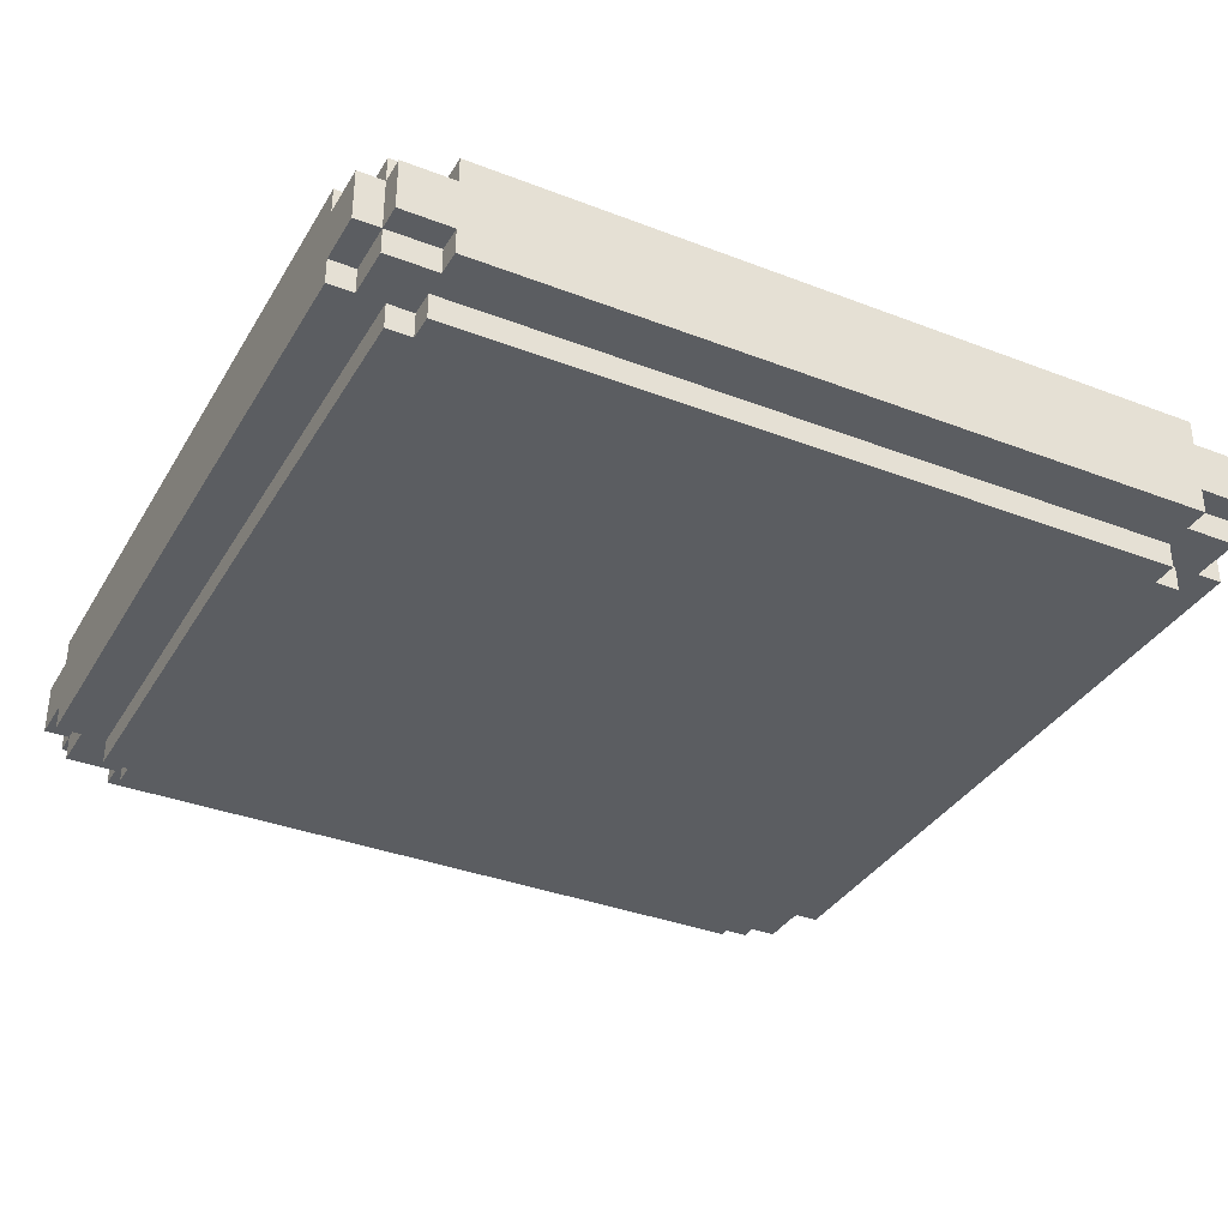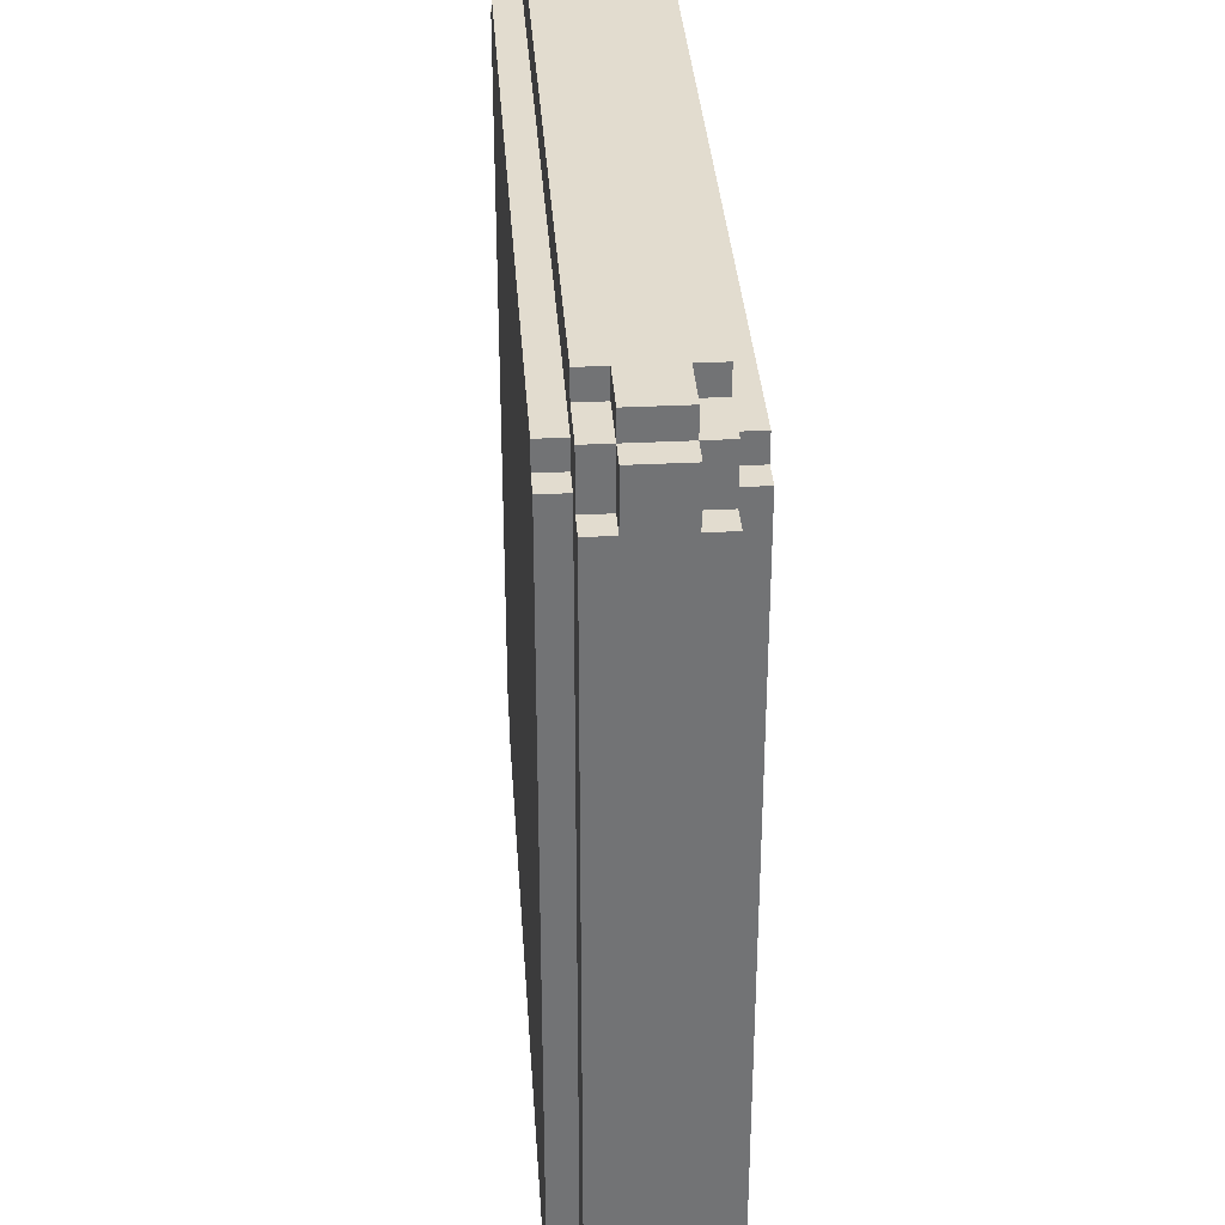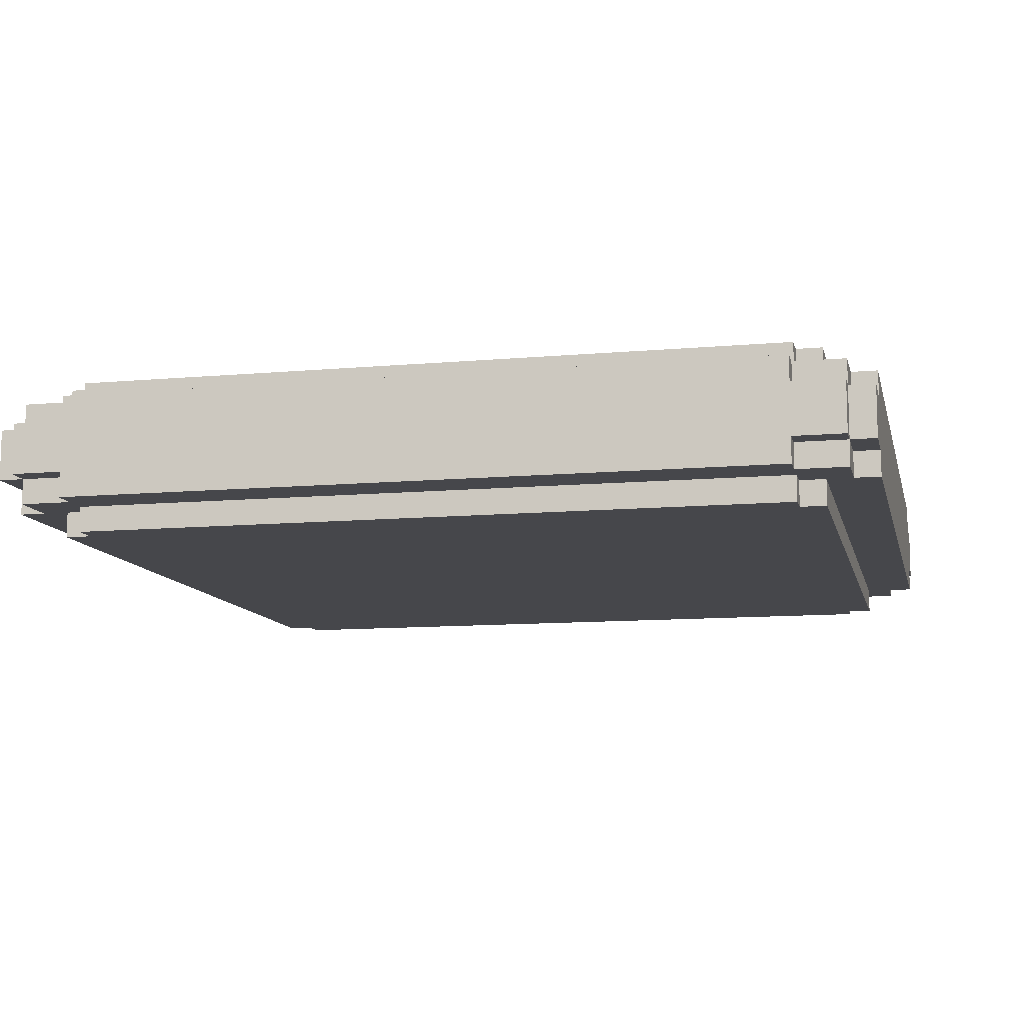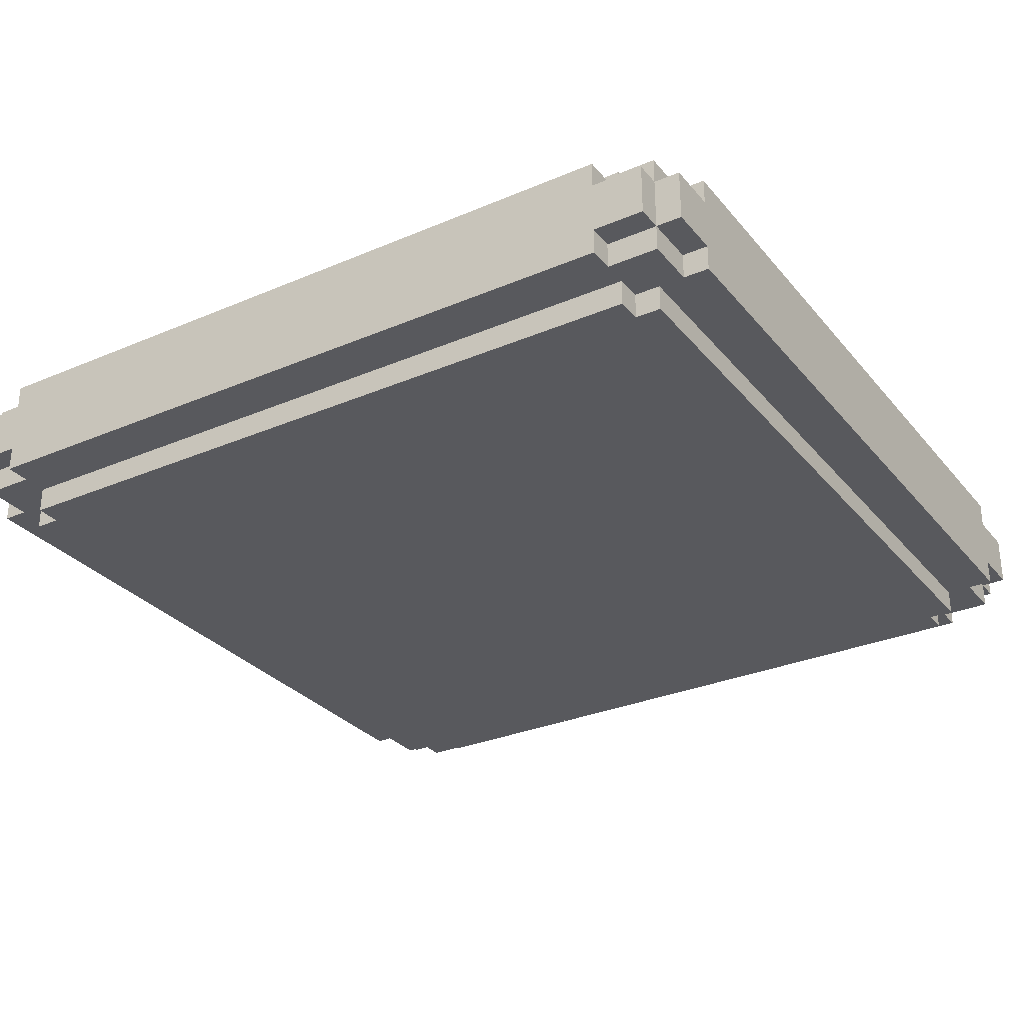
<metadata>
{"format":"obj","ext":"obj","renderer":"f3d","projection":"perspective","resolution":1024,"background":"white","views":[{"elev":-35.4,"azim":-27.0,"up":"+Z"},{"elev":34.6,"azim":-93.9,"up":"+Y"},{"elev":-10.8,"azim":-77.3,"up":"+Z"},{"elev":-30.0,"azim":121.9,"up":"+Z"}]}
</metadata>
<code>
o
v -34.8 26.7 -1.6
v -37.6 26.7 -1.6
v -34.6 26.7 -1.7
v -34.8 26.7 -1.7
v -37.6 26.7 -1.7
v -37.8 26.7 -1.7
v -34.6 26.7 -1.9
v -34.8 26.7 -1.9
v -37.6 26.7 -1.9
v -37.8 26.7 -1.9
v -34.8 26.7 -2
v -37.6 26.7 -2
v -34.6 26.6 -1.6
v -34.8 26.6 -1.6
v -37.6 26.6 -1.6
v -37.8 26.6 -1.6
v -34.5 26.6 -1.7
v -34.6 26.6 -1.7
v -34.8 26.6 -1.7
v -37.6 26.6 -1.7
v -37.8 26.6 -1.7
v -37.9 26.6 -1.7
v -34.5 26.6 -1.9
v -34.6 26.6 -1.9
v -34.8 26.6 -1.9
v -37.6 26.6 -1.9
v -37.8 26.6 -1.9
v -37.9 26.6 -1.9
v -34.6 26.6 -2
v -34.8 26.6 -2
v -37.6 26.6 -2
v -37.8 26.6 -2
v -34.8 26.5 -1.5
v -37.6 26.5 -1.5
v -34.8 26.5 -1.6
v -37.6 26.5 -1.6
v -34.8 26.5 -2
v -37.6 26.5 -2
v -34.8 26.5 -2.1
v -37.6 26.5 -2.1
v -34.7 26.4 -1.5
v -34.8 26.4 -1.5
v -37.6 26.4 -1.5
v -37.7 26.4 -1.5
v -34.5 26.4 -1.6
v -34.6 26.4 -1.6
v -34.7 26.4 -1.6
v -34.8 26.4 -1.6
v -37.6 26.4 -1.6
v -37.7 26.4 -1.6
v -37.8 26.4 -1.6
v -37.9 26.4 -1.6
v -34.5 26.4 -1.7
v -34.6 26.4 -1.7
v -37.8 26.4 -1.7
v -37.9 26.4 -1.7
v -34.5 26.4 -1.9
v -34.6 26.4 -1.9
v -37.8 26.4 -1.9
v -37.9 26.4 -1.9
v -34.5 26.4 -2
v -34.6 26.4 -2
v -34.7 26.4 -2
v -34.8 26.4 -2
v -37.6 26.4 -2
v -37.7 26.4 -2
v -37.8 26.4 -2
v -37.9 26.4 -2
v -34.7 26.4 -2.1
v -34.8 26.4 -2.1
v -37.6 26.4 -2.1
v -37.7 26.4 -2.1
v -34.7 23.6 -1.5
v -34.8 23.6 -1.5
v -37.6 23.6 -1.5
v -37.7 23.6 -1.5
v -34.5 23.6 -1.6
v -34.6 23.6 -1.6
v -34.7 23.6 -1.6
v -34.8 23.6 -1.6
v -37.6 23.6 -1.6
v -37.7 23.6 -1.6
v -37.8 23.6 -1.6
v -37.9 23.6 -1.6
v -34.5 23.6 -1.7
v -34.6 23.6 -1.7
v -37.8 23.6 -1.7
v -37.9 23.6 -1.7
v -34.5 23.6 -1.9
v -34.6 23.6 -1.9
v -37.8 23.6 -1.9
v -37.9 23.6 -1.9
v -34.5 23.6 -2
v -34.6 23.6 -2
v -34.7 23.6 -2
v -34.8 23.6 -2
v -37.6 23.6 -2
v -37.7 23.6 -2
v -37.8 23.6 -2
v -37.9 23.6 -2
v -34.7 23.6 -2.1
v -34.8 23.6 -2.1
v -37.6 23.6 -2.1
v -37.7 23.6 -2.1
v -34.8 23.5 -1.5
v -37.6 23.5 -1.5
v -34.8 23.5 -1.6
v -37.6 23.5 -1.6
v -34.8 23.5 -2
v -37.6 23.5 -2
v -34.8 23.5 -2.1
v -37.6 23.5 -2.1
v -34.6 23.4 -1.6
v -34.8 23.4 -1.6
v -37.6 23.4 -1.6
v -37.8 23.4 -1.6
v -34.5 23.4 -1.7
v -34.6 23.4 -1.7
v -34.8 23.4 -1.7
v -37.6 23.4 -1.7
v -37.8 23.4 -1.7
v -37.9 23.4 -1.7
v -34.5 23.4 -1.9
v -34.6 23.4 -1.9
v -34.8 23.4 -1.9
v -37.6 23.4 -1.9
v -37.8 23.4 -1.9
v -37.9 23.4 -1.9
v -34.6 23.4 -2
v -34.8 23.4 -2
v -37.6 23.4 -2
v -37.8 23.4 -2
v -34.8 23.3 -1.6
v -37.6 23.3 -1.6
v -34.6 23.3 -1.7
v -34.8 23.3 -1.7
v -37.6 23.3 -1.7
v -37.8 23.3 -1.7
v -34.6 23.3 -1.9
v -34.8 23.3 -1.9
v -37.6 23.3 -1.9
v -37.8 23.3 -1.9
v -34.8 23.3 -2
v -37.6 23.3 -2
v -34.5 26.6 -1.7
v -34.5 26.6 -1.9
v -34.5 26.4 -1.6
v -34.5 26.4 -1.7
v -34.5 26.4 -1.9
v -34.5 26.4 -2
v -34.5 23.6 -1.6
v -34.5 23.6 -1.7
v -34.5 23.6 -1.9
v -34.5 23.6 -2
v -34.5 23.4 -1.7
v -34.5 23.4 -1.9
v -34.6 26.7 -1.7
v -34.6 26.7 -1.9
v -34.6 26.6 -1.6
v -34.6 26.6 -1.7
v -34.6 26.6 -1.9
v -34.6 26.6 -2
v -34.6 26.4 -1.6
v -34.6 26.4 -1.7
v -34.6 26.4 -1.9
v -34.6 26.4 -2
v -34.6 23.6 -1.6
v -34.6 23.6 -1.7
v -34.6 23.6 -1.9
v -34.6 23.6 -2
v -34.6 23.4 -1.6
v -34.6 23.4 -1.7
v -34.6 23.4 -1.9
v -34.6 23.4 -2
v -34.6 23.3 -1.7
v -34.6 23.3 -1.9
v -34.7 26.4 -1.5
v -34.7 26.4 -1.6
v -34.7 26.4 -2
v -34.7 26.4 -2.1
v -34.7 23.6 -1.5
v -34.7 23.6 -1.6
v -34.7 23.6 -2
v -34.7 23.6 -2.1
v -34.8 26.7 -1.6
v -34.8 26.7 -1.7
v -34.8 26.7 -1.9
v -34.8 26.7 -2
v -34.8 26.6 -1.6
v -34.8 26.6 -1.7
v -34.8 26.6 -1.9
v -34.8 26.6 -2
v -34.8 26.5 -1.5
v -34.8 26.5 -1.6
v -34.8 26.5 -2
v -34.8 26.5 -2.1
v -34.8 26.4 -1.5
v -34.8 26.4 -1.6
v -34.8 26.4 -2
v -34.8 26.4 -2.1
v -34.8 23.6 -1.5
v -34.8 23.6 -1.6
v -34.8 23.6 -2
v -34.8 23.6 -2.1
v -34.8 23.5 -1.5
v -34.8 23.5 -1.6
v -34.8 23.5 -2
v -34.8 23.5 -2.1
v -34.8 23.4 -1.6
v -34.8 23.4 -1.7
v -34.8 23.4 -1.9
v -34.8 23.4 -2
v -34.8 23.3 -1.6
v -34.8 23.3 -1.7
v -34.8 23.3 -1.9
v -34.8 23.3 -2
v -37.6 26.7 -1.6
v -37.6 26.7 -1.7
v -37.6 26.7 -1.9
v -37.6 26.7 -2
v -37.6 26.6 -1.6
v -37.6 26.6 -1.7
v -37.6 26.6 -1.9
v -37.6 26.6 -2
v -37.6 26.5 -1.5
v -37.6 26.5 -1.6
v -37.6 26.5 -2
v -37.6 26.5 -2.1
v -37.6 26.4 -1.5
v -37.6 26.4 -1.6
v -37.6 26.4 -2
v -37.6 26.4 -2.1
v -37.6 23.6 -1.5
v -37.6 23.6 -1.6
v -37.6 23.6 -2
v -37.6 23.6 -2.1
v -37.6 23.5 -1.5
v -37.6 23.5 -1.6
v -37.6 23.5 -2
v -37.6 23.5 -2.1
v -37.6 23.4 -1.6
v -37.6 23.4 -1.7
v -37.6 23.4 -1.9
v -37.6 23.4 -2
v -37.6 23.3 -1.6
v -37.6 23.3 -1.7
v -37.6 23.3 -1.9
v -37.6 23.3 -2
v -37.7 26.4 -1.5
v -37.7 26.4 -1.6
v -37.7 26.4 -2
v -37.7 26.4 -2.1
v -37.7 23.6 -1.5
v -37.7 23.6 -1.6
v -37.7 23.6 -2
v -37.7 23.6 -2.1
v -37.8 26.7 -1.7
v -37.8 26.7 -1.9
v -37.8 26.6 -1.6
v -37.8 26.6 -1.7
v -37.8 26.6 -1.9
v -37.8 26.6 -2
v -37.8 26.4 -1.6
v -37.8 26.4 -1.7
v -37.8 26.4 -1.9
v -37.8 26.4 -2
v -37.8 23.6 -1.6
v -37.8 23.6 -1.7
v -37.8 23.6 -1.9
v -37.8 23.6 -2
v -37.8 23.4 -1.6
v -37.8 23.4 -1.7
v -37.8 23.4 -1.9
v -37.8 23.4 -2
v -37.8 23.3 -1.7
v -37.8 23.3 -1.9
v -37.9 26.6 -1.7
v -37.9 26.6 -1.9
v -37.9 26.4 -1.6
v -37.9 26.4 -1.7
v -37.9 26.4 -1.9
v -37.9 26.4 -2
v -37.9 23.6 -1.6
v -37.9 23.6 -1.7
v -37.9 23.6 -1.9
v -37.9 23.6 -2
v -37.9 23.4 -1.7
v -37.9 23.4 -1.9
v -34.7 26.4 -1.5
v -34.7 23.6 -1.5
v -34.8 26.5 -1.5
v -34.8 26.4 -1.5
v -34.8 23.6 -1.5
v -34.8 23.5 -1.5
v -37.6 26.5 -1.5
v -37.6 26.4 -1.5
v -37.6 23.6 -1.5
v -37.6 23.5 -1.5
v -37.7 26.4 -1.5
v -37.7 23.6 -1.5
v -34.5 26.4 -1.6
v -34.5 23.6 -1.6
v -34.6 26.6 -1.6
v -34.6 26.4 -1.6
v -34.6 23.6 -1.6
v -34.6 23.4 -1.6
v -34.7 26.4 -1.6
v -34.7 23.6 -1.6
v -34.8 26.7 -1.6
v -34.8 26.6 -1.6
v -34.8 26.5 -1.6
v -34.8 26.4 -1.6
v -34.8 23.6 -1.6
v -34.8 23.5 -1.6
v -34.8 23.4 -1.6
v -34.8 23.3 -1.6
v -37.6 26.7 -1.6
v -37.6 26.6 -1.6
v -37.6 26.5 -1.6
v -37.6 26.4 -1.6
v -37.6 23.6 -1.6
v -37.6 23.5 -1.6
v -37.6 23.4 -1.6
v -37.6 23.3 -1.6
v -37.7 26.4 -1.6
v -37.7 23.6 -1.6
v -37.8 26.6 -1.6
v -37.8 26.4 -1.6
v -37.8 23.6 -1.6
v -37.8 23.4 -1.6
v -37.9 26.4 -1.6
v -37.9 23.6 -1.6
v -34.5 26.6 -1.7
v -34.5 26.4 -1.7
v -34.5 23.6 -1.7
v -34.5 23.4 -1.7
v -34.6 26.7 -1.7
v -34.6 26.6 -1.7
v -34.6 26.4 -1.7
v -34.6 23.6 -1.7
v -34.6 23.4 -1.7
v -34.6 23.3 -1.7
v -34.8 26.7 -1.7
v -34.8 26.6 -1.7
v -34.8 23.4 -1.7
v -34.8 23.3 -1.7
v -37.6 26.7 -1.7
v -37.6 26.6 -1.7
v -37.6 23.4 -1.7
v -37.6 23.3 -1.7
v -37.8 26.7 -1.7
v -37.8 26.6 -1.7
v -37.8 26.4 -1.7
v -37.8 23.6 -1.7
v -37.8 23.4 -1.7
v -37.8 23.3 -1.7
v -37.9 26.6 -1.7
v -37.9 26.4 -1.7
v -37.9 23.6 -1.7
v -37.9 23.4 -1.7
v -34.5 26.6 -1.9
v -34.5 26.4 -1.9
v -34.5 23.6 -1.9
v -34.5 23.4 -1.9
v -34.6 26.7 -1.9
v -34.6 26.6 -1.9
v -34.6 26.4 -1.9
v -34.6 23.6 -1.9
v -34.6 23.4 -1.9
v -34.6 23.3 -1.9
v -34.8 26.7 -1.9
v -34.8 26.6 -1.9
v -34.8 23.4 -1.9
v -34.8 23.3 -1.9
v -37.6 26.7 -1.9
v -37.6 26.6 -1.9
v -37.6 23.4 -1.9
v -37.6 23.3 -1.9
v -37.8 26.7 -1.9
v -37.8 26.6 -1.9
v -37.8 26.4 -1.9
v -37.8 23.6 -1.9
v -37.8 23.4 -1.9
v -37.8 23.3 -1.9
v -37.9 26.6 -1.9
v -37.9 26.4 -1.9
v -37.9 23.6 -1.9
v -37.9 23.4 -1.9
v -34.5 26.4 -2
v -34.5 23.6 -2
v -34.6 26.6 -2
v -34.6 26.4 -2
v -34.6 23.6 -2
v -34.6 23.4 -2
v -34.7 26.4 -2
v -34.7 23.6 -2
v -34.8 26.7 -2
v -34.8 26.6 -2
v -34.8 26.5 -2
v -34.8 26.4 -2
v -34.8 23.6 -2
v -34.8 23.5 -2
v -34.8 23.4 -2
v -34.8 23.3 -2
v -37.6 26.7 -2
v -37.6 26.6 -2
v -37.6 26.5 -2
v -37.6 26.4 -2
v -37.6 23.6 -2
v -37.6 23.5 -2
v -37.6 23.4 -2
v -37.6 23.3 -2
v -37.7 26.4 -2
v -37.7 23.6 -2
v -37.8 26.6 -2
v -37.8 26.4 -2
v -37.8 23.6 -2
v -37.8 23.4 -2
v -37.9 26.4 -2
v -37.9 23.6 -2
v -34.7 26.4 -2.1
v -34.7 23.6 -2.1
v -34.8 26.5 -2.1
v -34.8 26.4 -2.1
v -34.8 23.6 -2.1
v -34.8 23.5 -2.1
v -37.6 26.5 -2.1
v -37.6 26.4 -2.1
v -37.6 23.6 -2.1
v -37.6 23.5 -2.1
v -37.7 26.4 -2.1
v -37.7 23.6 -2.1
f 4 2 1
f 5 2 4
f 7 4 3
f 7 6 5
f 7 5 4
f 8 6 7
f 9 6 8
f 10 6 9
f 11 9 8
f 12 9 11
f 18 14 13
f 19 14 18
f 20 16 15
f 21 16 20
f 23 18 17
f 24 18 23
f 27 22 21
f 28 22 27
f 29 25 24
f 30 25 29
f 31 27 26
f 32 27 31
f 35 34 33
f 36 34 35
f 39 38 37
f 40 38 39
f 47 42 41
f 48 42 47
f 49 44 43
f 50 44 49
f 53 46 45
f 54 46 53
f 55 52 51
f 56 52 55
f 61 58 57
f 62 58 61
f 67 60 59
f 68 60 67
f 69 64 63
f 70 64 69
f 71 66 65
f 72 66 71
f 73 74 79
f 79 74 80
f 75 76 81
f 81 76 82
f 77 78 85
f 85 78 86
f 83 84 87
f 87 84 88
f 89 90 93
f 93 90 94
f 91 92 99
f 99 92 100
f 95 96 101
f 101 96 102
f 97 98 103
f 103 98 104
f 105 106 107
f 107 106 108
f 109 110 111
f 111 110 112
f 113 114 118
f 118 114 119
f 115 116 120
f 120 116 121
f 117 118 123
f 123 118 124
f 121 122 127
f 127 122 128
f 124 125 129
f 129 125 130
f 126 127 131
f 131 127 132
f 133 134 136
f 136 134 137
f 135 136 139
f 137 138 139
f 136 137 139
f 139 138 140
f 140 138 141
f 141 138 142
f 140 141 143
f 143 141 144
f 148 146 145
f 149 146 148
f 151 148 147
f 151 150 149
f 151 149 148
f 152 150 151
f 153 150 152
f 154 150 153
f 155 153 152
f 156 153 155
f 160 158 157
f 161 158 160
f 163 160 159
f 164 160 163
f 165 162 161
f 166 162 165
f 171 168 167
f 172 168 171
f 173 170 169
f 174 170 173
f 175 173 172
f 176 173 175
f 181 178 177
f 182 178 181
f 183 180 179
f 184 180 183
f 189 186 185
f 190 186 189
f 191 188 187
f 192 188 191
f 197 194 193
f 198 194 197
f 199 196 195
f 200 196 199
f 205 202 201
f 206 202 205
f 207 204 203
f 208 204 207
f 213 210 209
f 214 210 213
f 215 212 211
f 216 212 215
f 217 218 221
f 221 218 222
f 219 220 223
f 223 220 224
f 225 226 229
f 229 226 230
f 227 228 231
f 231 228 232
f 233 234 237
f 237 234 238
f 235 236 239
f 239 236 240
f 241 242 245
f 245 242 246
f 243 244 247
f 247 244 248
f 249 250 253
f 253 250 254
f 251 252 255
f 255 252 256
f 257 258 260
f 260 258 261
f 259 260 263
f 263 260 264
f 261 262 265
f 265 262 266
f 267 268 271
f 271 268 272
f 269 270 273
f 273 270 274
f 272 273 275
f 275 273 276
f 277 278 280
f 280 278 281
f 279 280 283
f 281 282 283
f 280 281 283
f 283 282 284
f 284 282 285
f 285 282 286
f 284 285 287
f 287 285 288
f 292 290 289
f 293 290 292
f 295 292 291
f 295 294 293
f 295 293 292
f 296 294 295
f 297 294 296
f 298 294 297
f 299 297 296
f 300 297 299
f 304 302 301
f 305 302 304
f 307 304 303
f 307 306 305
f 307 305 304
f 308 306 307
f 310 307 303
f 311 307 310
f 312 307 311
f 313 306 308
f 314 306 313
f 315 306 314
f 317 310 309
f 317 311 310
f 318 311 317
f 319 311 318
f 322 316 315
f 322 315 314
f 323 316 322
f 324 316 323
f 325 320 319
f 325 319 318
f 326 323 322
f 326 322 321
f 327 325 318
f 327 326 325
f 328 326 327
f 329 323 326
f 329 326 328
f 330 323 329
f 331 329 328
f 332 329 331
f 338 334 333
f 339 334 338
f 340 336 335
f 341 336 340
f 343 338 337
f 344 338 343
f 345 342 341
f 346 342 345
f 351 348 347
f 352 348 351
f 355 350 349
f 356 350 355
f 357 353 352
f 358 353 357
f 359 355 354
f 360 355 359
f 361 362 366
f 366 362 367
f 363 364 368
f 368 364 369
f 365 366 371
f 371 366 372
f 369 370 373
f 373 370 374
f 375 376 379
f 379 376 380
f 377 378 383
f 383 378 384
f 380 381 385
f 385 381 386
f 382 383 387
f 387 383 388
f 389 390 392
f 392 390 393
f 391 392 395
f 393 394 395
f 392 393 395
f 395 394 396
f 391 395 398
f 398 395 399
f 399 395 400
f 396 394 401
f 401 394 402
f 402 394 403
f 397 398 405
f 398 399 405
f 405 399 406
f 406 399 407
f 403 404 410
f 402 403 410
f 410 404 411
f 411 404 412
f 407 408 413
f 406 407 413
f 410 411 414
f 409 410 414
f 406 413 415
f 413 414 415
f 415 414 416
f 414 411 417
f 416 414 417
f 417 411 418
f 416 417 419
f 419 417 420
f 421 422 424
f 424 422 425
f 423 424 427
f 425 426 427
f 424 425 427
f 427 426 428
f 428 426 429
f 429 426 430
f 428 429 431
f 431 429 432

</code>
